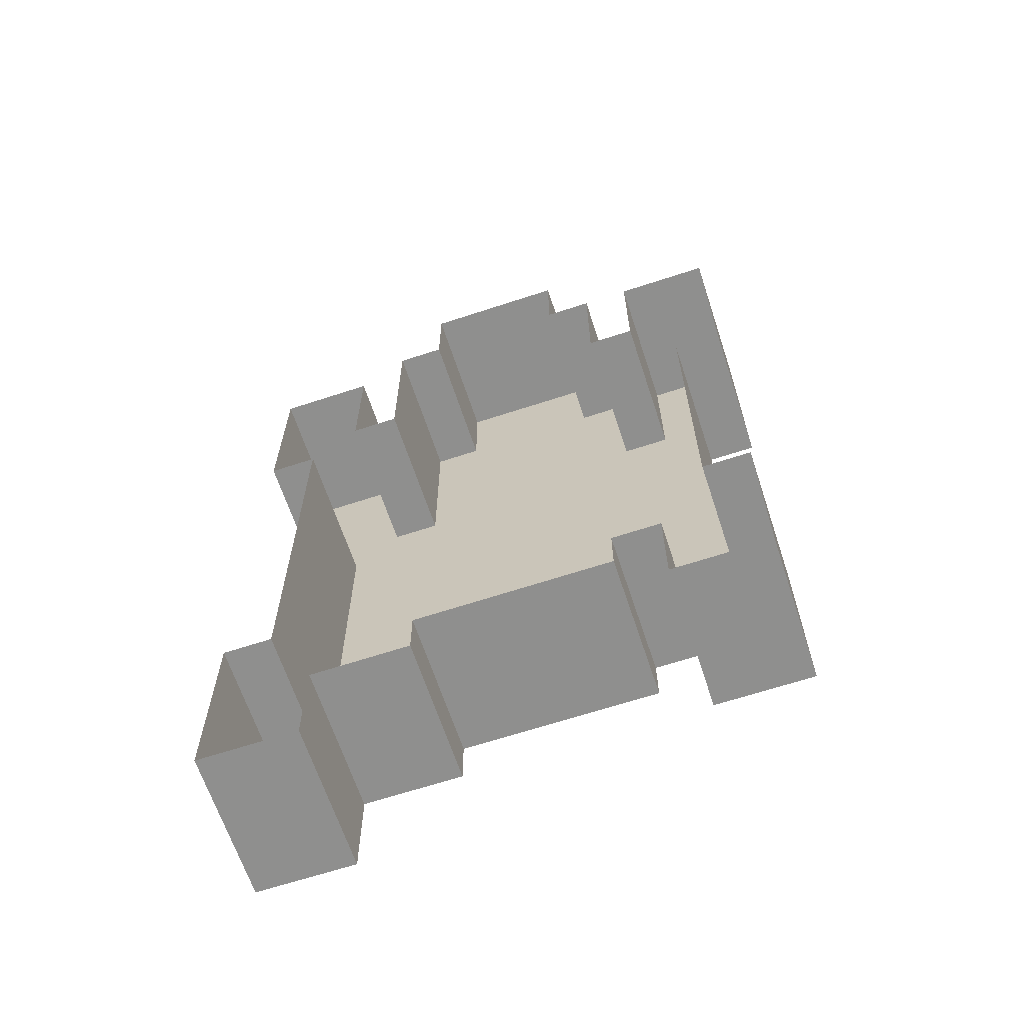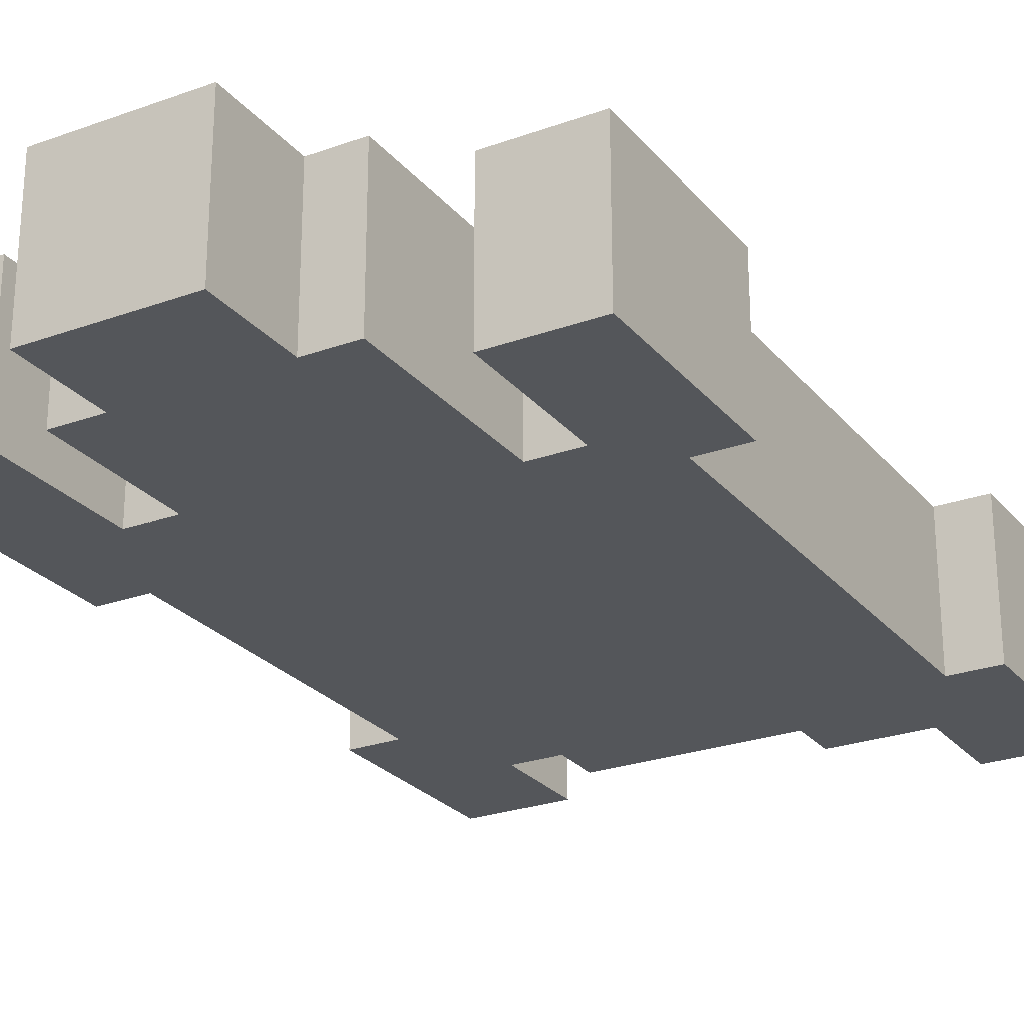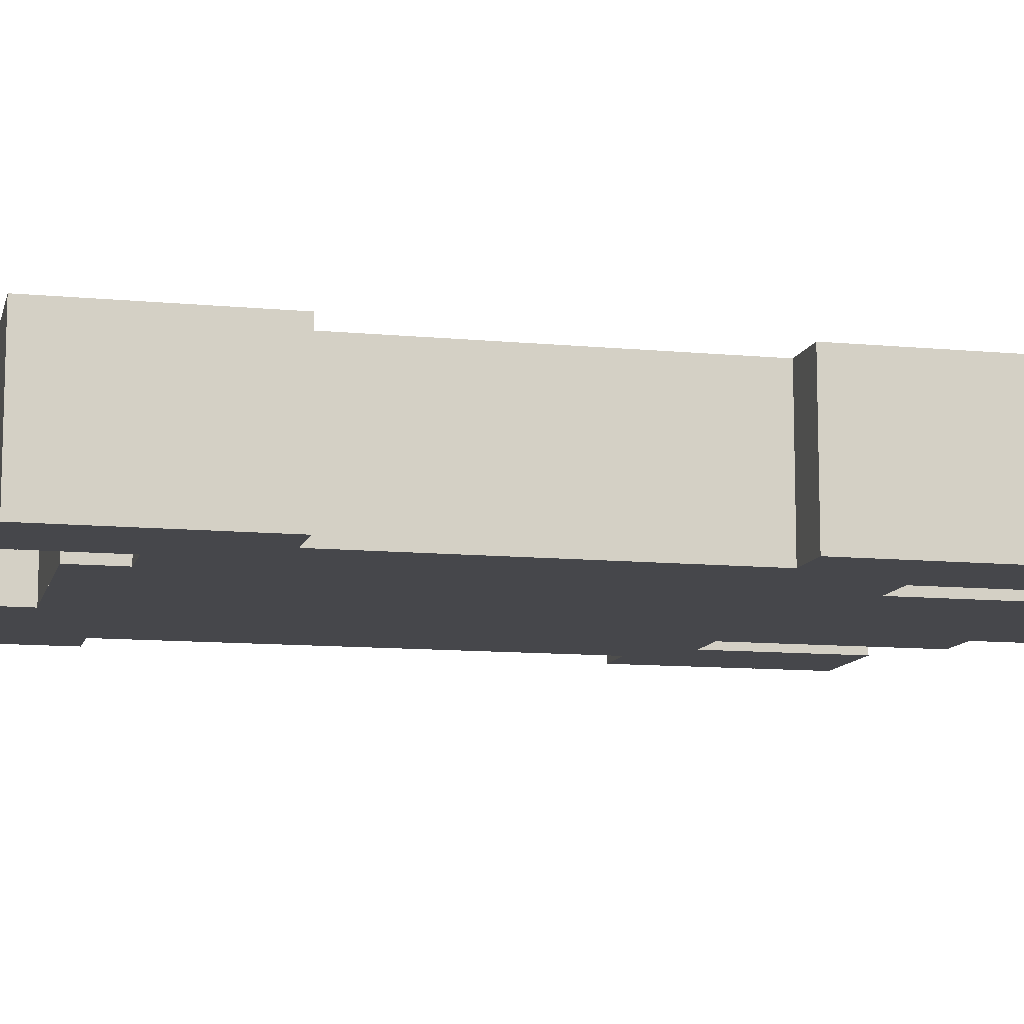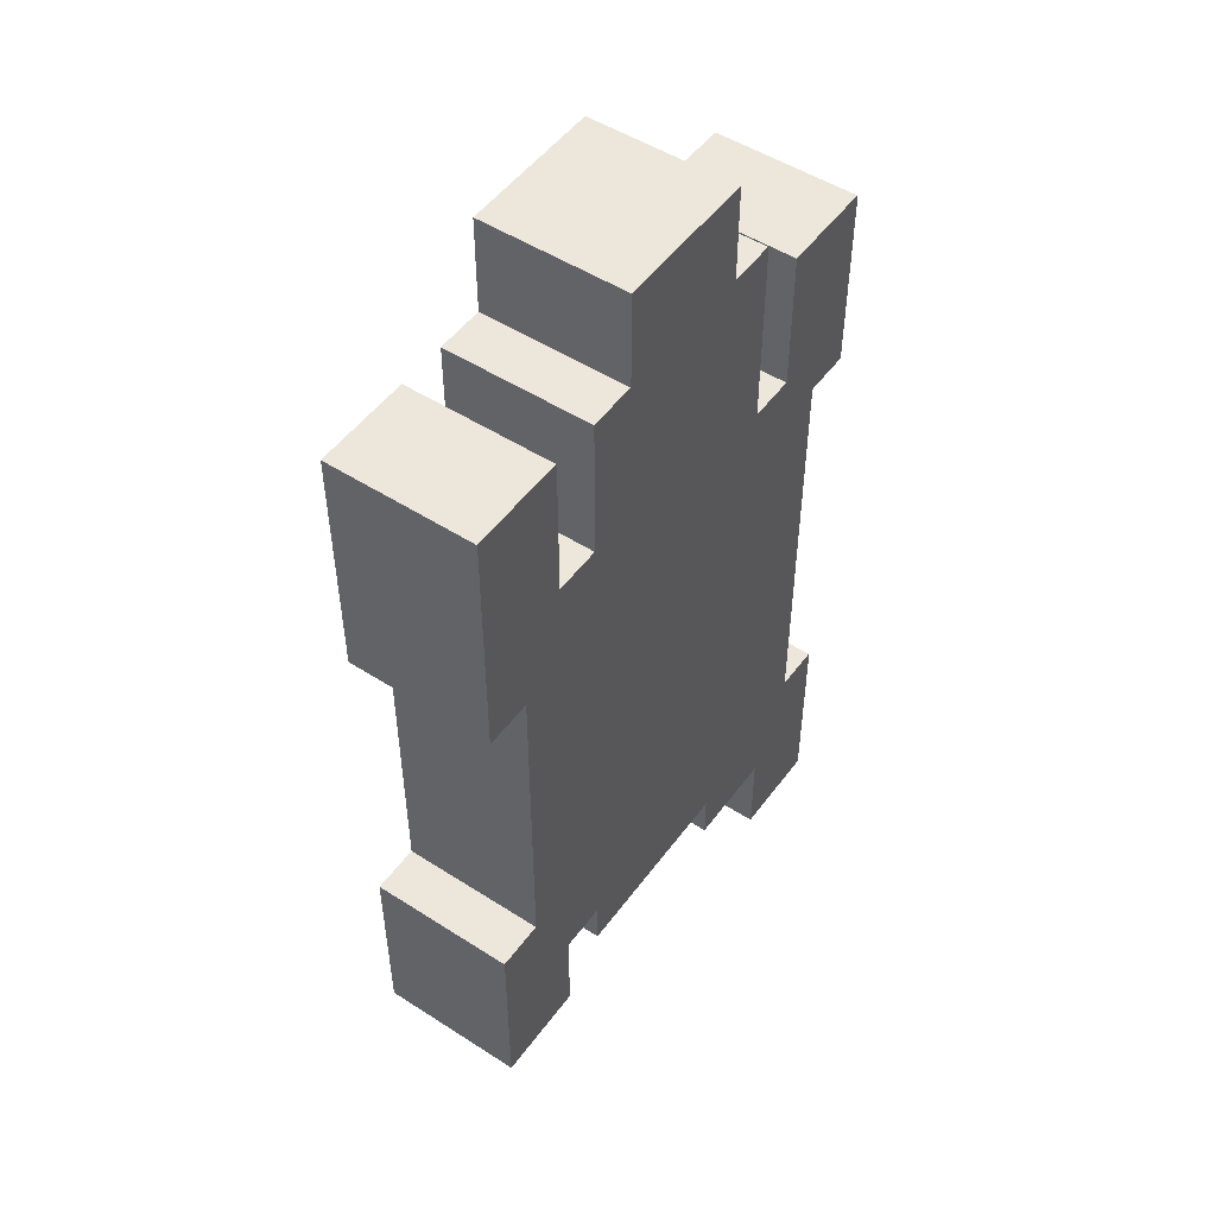
<metadata>
{"format":"obj","ext":"obj","renderer":"f3d","projection":"perspective","resolution":1024,"background":"white","views":[{"elev":-65.3,"azim":18.3,"up":"+Y"},{"elev":-25.5,"azim":-149.9,"up":"+Z"},{"elev":-10.8,"azim":76.6,"up":"+Z"},{"elev":50.6,"azim":125.1,"up":"+Y"}]}
</metadata>
<code>
o 1
v -1.01 10.01 0
v 0 10.01 0
v -1.01 9 0
v 0 10.01 0
v 0 9 0
v -1.01 9 0
v -0.009995 10.01 0
v 1 10.01 0
v -0.009995 9 0
v 1 10.01 0
v 1 9 0
v -0.009995 9 0
v 0.99 10.01 0
v 2 10.01 0
v 0.99 9 0
v 2 10.01 0
v 2 9 0
v 0.99 9 0
v -1.01 9.01 0
v 2 9.01 0
v -1.01 8 0
v 2 9.01 0
v 2 8 0
v -1.01 8 0
v -2.01 8.01 0
v -1 8.01 0
v -2.01 7 0
v -1 8.01 0
v -1 7 0
v -2.01 7 0
v -1.01 8.01 0
v 0 8.01 0
v -1.01 7 0
v 0 8.01 0
v 0 7 0
v -1.01 7 0
v -0.009995 8.01 0
v 1 8.01 0
v -0.009995 7 0
v 1 8.01 0
v 1 7 0
v -0.009995 7 0
v 0.99 8.01 0
v 2 8.01 0
v 0.99 7 0
v 2 8.01 0
v 2 7 0
v 0.99 7 0
v 1.99 8.01 0
v 3 8.01 0
v 1.99 7 0
v 3 8.01 0
v 3 7 0
v 1.99 7 0
v 3.99 8.01 0
v 6 8.01 0
v 3.99 7 0
v 6 8.01 0
v 6 7 0
v 3.99 7 0
v -5.01 7.01 0
v -3 7.01 0
v -5.01 6 0
v -3 7.01 0
v -3 6 0
v -5.01 6 0
v -2.01 7.01 0
v -1 7.01 0
v -2.01 6 0
v -1 7.01 0
v -1 6 0
v -2.01 6 0
v -1.01 7.01 0
v 2 7.01 0
v -1.01 6 0
v 2 7.01 0
v 2 6 0
v -1.01 6 0
v 1.99 7.01 0
v 3 7.01 0
v 1.99 6 0
v 3 7.01 0
v 3 6 0
v 1.99 6 0
v 3.99 7.01 0
v 6 7.01 0
v 3.99 6 0
v 6 7.01 0
v 6 6 0
v 3.99 6 0
v -5.01 6.01 0
v -3 6.01 0
v -5.01 5 0
v -3 6.01 0
v -3 5 0
v -5.01 5 0
v -2.01 6.01 0
v 3 6.01 0
v -2.01 5 0
v 3 6.01 0
v 3 5 0
v -2.01 5 0
v 3.99 6.01 0
v 6 6.01 0
v 3.99 5 0
v 6 6.01 0
v 6 5 0
v 3.99 5 0
v -5.01 5.01 0
v -3 5.01 0
v -5.01 4 0
v -3 5.01 0
v -3 4 0
v -5.01 4 0
v -2.01 5.01 0
v 6 5.01 0
v -2.01 4 0
v 6 5.01 0
v 6 4 0
v -2.01 4 0
v -5.01 4.01 0
v -1 4.01 0
v -5.01 3 0
v -1 4.01 0
v -1 3 0
v -5.01 3 0
v -1.01 4.01 0
v 2 4.01 0
v -1.01 3 0
v 2 4.01 0
v 2 3 0
v -1.01 3 0
v 1.99 4.01 0
v 6 4.01 0
v 1.99 3 0
v 6 4.01 0
v 6 3 0
v 1.99 3 0
v -4.01 3.01 0
v -1 3.01 0
v -4.01 2 0
v -1 3.01 0
v -1 2 0
v -4.01 2 0
v -1.01 3.01 0
v 1 3.01 0
v -1.01 2 0
v 1 3.01 0
v 1 2 0
v -1.01 2 0
v 0.99 3.01 0
v 4 3.01 0
v 0.99 2 0
v 4 3.01 0
v 4 2 0
v 0.99 2 0
v 3.99 3.01 0
v 5 3.01 0
v 3.99 2 0
v 5 3.01 0
v 5 2 0
v 3.99 2 0
v -4.01 2.01 0
v -3 2.01 0
v -4.01 1 0
v -3 2.01 0
v -3 1 0
v -4.01 1 0
v -3.01 2.01 0
v 3 2.01 0
v -3.01 1 0
v 3 2.01 0
v 3 1 0
v -3.01 1 0
v 2.99 2.01 0
v 5 2.01 0
v 2.99 1 0
v 5 2.01 0
v 5 1 0
v 2.99 1 0
v -4.01 1.01 0
v -2 1.01 0
v -4.01 0 0
v -2 1.01 0
v -2 0 0
v -4.01 0 0
v -2.01 1.01 0
v 2 1.01 0
v -2.01 0 0
v 2 1.01 0
v 2 0 0
v -2.01 0 0
v 1.99 1.01 0
v 5 1.01 0
v 1.99 0 0
v 5 1.01 0
v 5 0 0
v 1.99 0 0
v -4.01 0.009995 0
v 5 0.009995 0
v -4.01 -1 0
v 5 0.009995 0
v 5 -1 0
v -4.01 -1 0
v -4.01 -0.99 0
v 5 -0.99 0
v -4.01 -2 0
v 5 -0.99 0
v 5 -2 0
v -4.01 -2 0
v -4.01 -1.99 0
v 4 -1.99 0
v -4.01 -3 0
v 4 -1.99 0
v 4 -3 0
v -4.01 -3 0
v 3.99 -1.99 0
v 5 -1.99 0
v 3.99 -3 0
v 5 -1.99 0
v 5 -3 0
v 3.99 -3 0
v -4.01 -2.99 0
v -2 -2.99 0
v -4.01 -4 0
v -2 -2.99 0
v -2 -4 0
v -4.01 -4 0
v -2.01 -2.99 0
v 3 -2.99 0
v -2.01 -4 0
v 3 -2.99 0
v 3 -4 0
v -2.01 -4 0
v 2.99 -2.99 0
v 5 -2.99 0
v 2.99 -4 0
v 5 -2.99 0
v 5 -4 0
v 2.99 -4 0
v -4.01 -3.99 0
v -1 -3.99 0
v -4.01 -5 0
v -1 -3.99 0
v -1 -5 0
v -4.01 -5 0
v -1.01 -3.99 0
v 2 -3.99 0
v -1.01 -5 0
v 2 -3.99 0
v 2 -5 0
v -1.01 -5 0
v 1.99 -3.99 0
v 6 -3.99 0
v 1.99 -5 0
v 6 -3.99 0
v 6 -5 0
v 1.99 -5 0
v -4.01 -4.99 0
v 6 -4.99 0
v -4.01 -6 0
v 6 -4.99 0
v 6 -6 0
v -4.01 -6 0
v -5.01 -5.99 0
v 3 -5.99 0
v -5.01 -7 0
v 3 -5.99 0
v 3 -7 0
v -5.01 -7 0
v 3.99 -5.99 0
v 6 -5.99 0
v 3.99 -7 0
v 6 -5.99 0
v 6 -7 0
v 3.99 -7 0
v -5.01 -6.99 0
v -1 -6.99 0
v -5.01 -8 0
v -1 -6.99 0
v -1 -8 0
v -5.01 -8 0
v 3.99 -6.99 0
v 6 -6.99 0
v 3.99 -8 0
v 6 -6.99 0
v 6 -8 0
v 3.99 -8 0
v -5.01 -7.99 0
v -3 -7.99 0
v -5.01 -9 0
v -3 -7.99 0
v -3 -9 0
v -5.01 -9 0
v -5.01 -8.99 0
v -3 -8.99 0
v -5.01 -10 0
v -3 -8.99 0
v -3 -10 0
v -5.01 -10 0
v -1 9 0
v -1 9 3
v -1 10 0
v -1 9 3
v -1 10 3
v -1 10 0
v -1 8 0
v -1 8 3
v -1 9 0
v -1 8 3
v -1 9 3
v -1 9 0
v -2 7 0
v -2 7 3
v -2 8 0
v -2 7 3
v -2 8 3
v -2 8 0
v 4 7 0
v 4 7 3
v 4 8 0
v 4 7 3
v 4 8 3
v 4 8 0
v -5 6 0
v -5 6 3
v -5 7 0
v -5 6 3
v -5 7 3
v -5 7 0
v -2 6 0
v -2 6 3
v -2 7 0
v -2 6 3
v -2 7 3
v -2 7 0
v 4 6 0
v 4 6 3
v 4 7 0
v 4 6 3
v 4 7 3
v 4 7 0
v -5 5 0
v -5 5 3
v -5 6 0
v -5 5 3
v -5 6 3
v -5 6 0
v -2 5 0
v -2 5 3
v -2 6 0
v -2 5 3
v -2 6 3
v -2 6 0
v 4 5 0
v 4 5 3
v 4 6 0
v 4 5 3
v 4 6 3
v 4 6 0
v -5 4 0
v -5 4 3
v -5 5 0
v -5 4 3
v -5 5 3
v -5 5 0
v -2 4 0
v -2 4 3
v -2 5 0
v -2 4 3
v -2 5 3
v -2 5 0
v -5 3 0
v -5 3 3
v -5 4 0
v -5 3 3
v -5 4 3
v -5 4 0
v -4 2 0
v -4 2 3
v -4 3 0
v -4 2 3
v -4 3 3
v -4 3 0
v -4 1 0
v -4 1 3
v -4 2 0
v -4 1 3
v -4 2 3
v -4 2 0
v -4 0 0
v -4 0 3
v -4 1 0
v -4 0 3
v -4 1 3
v -4 1 0
v -4 -1 0
v -4 -1 3
v -4 0 0
v -4 -1 3
v -4 0 3
v -4 0 0
v -4 -2 0
v -4 -2 3
v -4 -1 0
v -4 -2 3
v -4 -1 3
v -4 -1 0
v -4 -3 0
v -4 -3 3
v -4 -2 0
v -4 -3 3
v -4 -2 3
v -4 -2 0
v -4 -4 0
v -4 -4 3
v -4 -3 0
v -4 -4 3
v -4 -3 3
v -4 -3 0
v -4 -5 0
v -4 -5 3
v -4 -4 0
v -4 -5 3
v -4 -4 3
v -4 -4 0
v -4 -6 0
v -4 -6 3
v -4 -5 0
v -4 -6 3
v -4 -5 3
v -4 -5 0
v -5 -7 0
v -5 -7 3
v -5 -6 0
v -5 -7 3
v -5 -6 3
v -5 -6 0
v 4 -7 0
v 4 -7 3
v 4 -6 0
v 4 -7 3
v 4 -6 3
v 4 -6 0
v -5 -8 0
v -5 -8 3
v -5 -7 0
v -5 -8 3
v -5 -7 3
v -5 -7 0
v 4 -8 0
v 4 -8 3
v 4 -7 0
v 4 -8 3
v 4 -7 3
v 4 -7 0
v -5 -9 0
v -5 -9 3
v -5 -8 0
v -5 -9 3
v -5 -8 3
v -5 -8 0
v -5 -10 0
v -5 -10 3
v -5 -9 0
v -5 -10 3
v -5 -9 3
v -5 -9 0
v 2 10 0
v 2 10 3
v 2 9 0
v 2 10 3
v 2 9 3
v 2 9 0
v 2 9 0
v 2 9 3
v 2 8 0
v 2 9 3
v 2 8 3
v 2 8 0
v 3 8 0
v 3 8 3
v 3 7 0
v 3 8 3
v 3 7 3
v 3 7 0
v 6 8 0
v 6 8 3
v 6 7 0
v 6 8 3
v 6 7 3
v 6 7 0
v -3 7 0
v -3 7 3
v -3 6 0
v -3 7 3
v -3 6 3
v -3 6 0
v 3 7 0
v 3 7 3
v 3 6 0
v 3 7 3
v 3 6 3
v 3 6 0
v 6 7 0
v 6 7 3
v 6 6 0
v 6 7 3
v 6 6 3
v 6 6 0
v -3 6 0
v -3 6 3
v -3 5 0
v -3 6 3
v -3 5 3
v -3 5 0
v 3 6 0
v 3 6 3
v 3 5 0
v 3 6 3
v 3 5 3
v 3 5 0
v 6 6 0
v 6 6 3
v 6 5 0
v 6 6 3
v 6 5 3
v 6 5 0
v -3 5 0
v -3 5 3
v -3 4 0
v -3 5 3
v -3 4 3
v -3 4 0
v 6 5 0
v 6 5 3
v 6 4 0
v 6 5 3
v 6 4 3
v 6 4 0
v 6 4 0
v 6 4 3
v 6 3 0
v 6 4 3
v 6 3 3
v 6 3 0
v 5 3 0
v 5 3 3
v 5 2 0
v 5 3 3
v 5 2 3
v 5 2 0
v 5 2 0
v 5 2 3
v 5 1 0
v 5 2 3
v 5 1 3
v 5 1 0
v 5 1 0
v 5 1 3
v 5 0 0
v 5 1 3
v 5 0 3
v 5 0 0
v 5 0 0
v 5 0 3
v 5 -1 0
v 5 0 3
v 5 -1 3
v 5 -1 0
v 5 -1 0
v 5 -1 3
v 5 -2 0
v 5 -1 3
v 5 -2 3
v 5 -2 0
v 5 -2 0
v 5 -2 3
v 5 -3 0
v 5 -2 3
v 5 -3 3
v 5 -3 0
v 5 -3 0
v 5 -3 3
v 5 -4 0
v 5 -3 3
v 5 -4 3
v 5 -4 0
v 6 -4 0
v 6 -4 3
v 6 -5 0
v 6 -4 3
v 6 -5 3
v 6 -5 0
v 6 -5 0
v 6 -5 3
v 6 -6 0
v 6 -5 3
v 6 -6 3
v 6 -6 0
v 3 -6 0
v 3 -6 3
v 3 -7 0
v 3 -6 3
v 3 -7 3
v 3 -7 0
v 6 -6 0
v 6 -6 3
v 6 -7 0
v 6 -6 3
v 6 -7 3
v 6 -7 0
v -1 -7 0
v -1 -7 3
v -1 -8 0
v -1 -7 3
v -1 -8 3
v -1 -8 0
v 6 -7 0
v 6 -7 3
v 6 -8 0
v 6 -7 3
v 6 -8 3
v 6 -8 0
v -3 -8 0
v -3 -8 3
v -3 -9 0
v -3 -8 3
v -3 -9 3
v -3 -9 0
v -3 -9 0
v -3 -9 3
v -3 -10 0
v -3 -9 3
v -3 -10 3
v -3 -10 0
v -5 7 0
v -5 7 3
v -4 7 0
v -5 7 3
v -4 7 3
v -4 7 0
v -5 -6 0
v -5 -6 3
v -4 -6 0
v -5 -6 3
v -4 -6 3
v -4 -6 0
v -4 7 0
v -4 7 3
v -3 7 0
v -4 7 3
v -3 7 3
v -3 7 0
v -3 4 0
v -3 4 3
v -2 4 0
v -3 4 3
v -2 4 3
v -2 4 0
v -2 8 0
v -2 8 3
v -1 8 0
v -2 8 3
v -1 8 3
v -1 8 0
v -1 10 0
v -1 10 3
v 0 10 0
v -1 10 3
v 0 10 3
v 0 10 0
v 0 10 0
v 0 10 3
v 1 10 0
v 0 10 3
v 1 10 3
v 1 10 0
v 1 10 0
v 1 10 3
v 2 10 0
v 1 10 3
v 2 10 3
v 2 10 0
v 2 8 0
v 2 8 3
v 3 8 0
v 2 8 3
v 3 8 3
v 3 8 0
v 3 5 0
v 3 5 3
v 4 5 0
v 3 5 3
v 4 5 3
v 4 5 0
v 4 8 0
v 4 8 3
v 5 8 0
v 4 8 3
v 5 8 3
v 5 8 0
v 5 8 0
v 5 8 3
v 6 8 0
v 5 8 3
v 6 8 3
v 6 8 0
v 5 -4 0
v 5 -4 3
v 6 -4 0
v 5 -4 3
v 6 -4 3
v 6 -4 0
v -4 3 0
v -4 3 3
v -5 3 0
v -4 3 3
v -5 3 3
v -5 3 0
v -4 -10 0
v -4 -10 3
v -5 -10 0
v -4 -10 3
v -5 -10 3
v -5 -10 0
v -3 -10 0
v -3 -10 3
v -4 -10 0
v -3 -10 3
v -4 -10 3
v -4 -10 0
v -2 -8 0
v -2 -8 3
v -3 -8 0
v -2 -8 3
v -3 -8 3
v -3 -8 0
v -1 -8 0
v -1 -8 3
v -2 -8 0
v -1 -8 3
v -2 -8 3
v -2 -8 0
v 0 -7 0
v 0 -7 3
v -1 -7 0
v 0 -7 3
v -1 -7 3
v -1 -7 0
v 1 -7 0
v 1 -7 3
v 0 -7 0
v 1 -7 3
v 0 -7 3
v 0 -7 0
v 2 -7 0
v 2 -7 3
v 1 -7 0
v 2 -7 3
v 1 -7 3
v 1 -7 0
v 3 -7 0
v 3 -7 3
v 2 -7 0
v 3 -7 3
v 2 -7 3
v 2 -7 0
v 4 -6 0
v 4 -6 3
v 3 -6 0
v 4 -6 3
v 3 -6 3
v 3 -6 0
v 5 -8 0
v 5 -8 3
v 4 -8 0
v 5 -8 3
v 4 -8 3
v 4 -8 0
v 6 3 0
v 6 3 3
v 5 3 0
v 6 3 3
v 5 3 3
v 5 3 0
v 6 -8 0
v 6 -8 3
v 5 -8 0
v 6 -8 3
v 5 -8 3
v 5 -8 0
f 1 2 3
f 4 5 6
f 7 8 9
f 10 11 12
f 13 14 15
f 16 17 18
f 19 20 21
f 22 23 24
f 25 26 27
f 28 29 30
f 31 32 33
f 34 35 36
f 37 38 39
f 40 41 42
f 43 44 45
f 46 47 48
f 49 50 51
f 52 53 54
f 55 56 57
f 58 59 60
f 61 62 63
f 64 65 66
f 67 68 69
f 70 71 72
f 73 74 75
f 76 77 78
f 79 80 81
f 82 83 84
f 85 86 87
f 88 89 90
f 91 92 93
f 94 95 96
f 97 98 99
f 100 101 102
f 103 104 105
f 106 107 108
f 109 110 111
f 112 113 114
f 115 116 117
f 118 119 120
f 121 122 123
f 124 125 126
f 127 128 129
f 130 131 132
f 133 134 135
f 136 137 138
f 139 140 141
f 142 143 144
f 145 146 147
f 148 149 150
f 151 152 153
f 154 155 156
f 157 158 159
f 160 161 162
f 163 164 165
f 166 167 168
f 169 170 171
f 172 173 174
f 175 176 177
f 178 179 180
f 181 182 183
f 184 185 186
f 187 188 189
f 190 191 192
f 193 194 195
f 196 197 198
f 199 200 201
f 202 203 204
f 205 206 207
f 208 209 210
f 211 212 213
f 214 215 216
f 217 218 219
f 220 221 222
f 223 224 225
f 226 227 228
f 229 230 231
f 232 233 234
f 235 236 237
f 238 239 240
f 241 242 243
f 244 245 246
f 247 248 249
f 250 251 252
f 253 254 255
f 256 257 258
f 259 260 261
f 262 263 264
f 265 266 267
f 268 269 270
f 271 272 273
f 274 275 276
f 277 278 279
f 280 281 282
f 283 284 285
f 286 287 288
f 289 290 291
f 292 293 294
f 295 296 297
f 298 299 300
f 301 302 303
f 304 305 306
f 307 308 309
f 310 311 312
f 313 314 315
f 316 317 318
f 319 320 321
f 322 323 324
f 325 326 327
f 328 329 330
f 331 332 333
f 334 335 336
f 337 338 339
f 340 341 342
f 343 344 345
f 346 347 348
f 349 350 351
f 352 353 354
f 355 356 357
f 358 359 360
f 361 362 363
f 364 365 366
f 367 368 369
f 370 371 372
f 373 374 375
f 376 377 378
f 379 380 381
f 382 383 384
f 385 386 387
f 388 389 390
f 391 392 393
f 394 395 396
f 397 398 399
f 400 401 402
f 403 404 405
f 406 407 408
f 409 410 411
f 412 413 414
f 415 416 417
f 418 419 420
f 421 422 423
f 424 425 426
f 427 428 429
f 430 431 432
f 433 434 435
f 436 437 438
f 439 440 441
f 442 443 444
f 445 446 447
f 448 449 450
f 451 452 453
f 454 455 456
f 457 458 459
f 460 461 462
f 463 464 465
f 466 467 468
f 469 470 471
f 472 473 474
f 475 476 477
f 478 479 480
f 481 482 483
f 484 485 486
f 487 488 489
f 490 491 492
f 493 494 495
f 496 497 498
f 499 500 501
f 502 503 504
f 505 506 507
f 508 509 510
f 511 512 513
f 514 515 516
f 517 518 519
f 520 521 522
f 523 524 525
f 526 527 528
f 529 530 531
f 532 533 534
f 535 536 537
f 538 539 540
f 541 542 543
f 544 545 546
f 547 548 549
f 550 551 552
f 553 554 555
f 556 557 558
f 559 560 561
f 562 563 564
f 565 566 567
f 568 569 570
f 571 572 573
f 574 575 576
f 577 578 579
f 580 581 582
f 583 584 585
f 586 587 588
f 589 590 591
f 592 593 594
f 595 596 597
f 598 599 600
f 601 602 603
f 604 605 606
f 607 608 609
f 610 611 612
f 613 614 615
f 616 617 618
f 619 620 621
f 622 623 624
f 625 626 627
f 628 629 630
f 631 632 633
f 634 635 636
f 637 638 639
f 640 641 642
f 643 644 645
f 646 647 648
f 649 650 651
f 652 653 654
f 655 656 657
f 658 659 660
f 661 662 663
f 664 665 666
f 667 668 669
f 670 671 672
f 673 674 675
f 676 677 678
f 679 680 681
f 682 683 684
f 685 686 687
f 688 689 690
f 691 692 693
f 694 695 696
f 697 698 699
f 700 701 702
f 703 704 705
f 706 707 708
f 709 710 711
f 712 713 714
f 715 716 717
f 718 719 720
f 721 722 723
f 724 725 726
f 727 728 729
f 730 731 732
f 733 734 735
f 736 737 738
f 739 740 741
f 742 743 744
f 745 746 747
f 748 749 750
f 751 752 753
f 754 755 756
f 757 758 759
f 760 761 762
f 763 764 765
f 766 767 768
f 769 770 771
f 772 773 774
f 775 776 777
f 778 779 780
f 781 782 783
f 784 785 786
f 787 788 789
f 790 791 792

</code>
